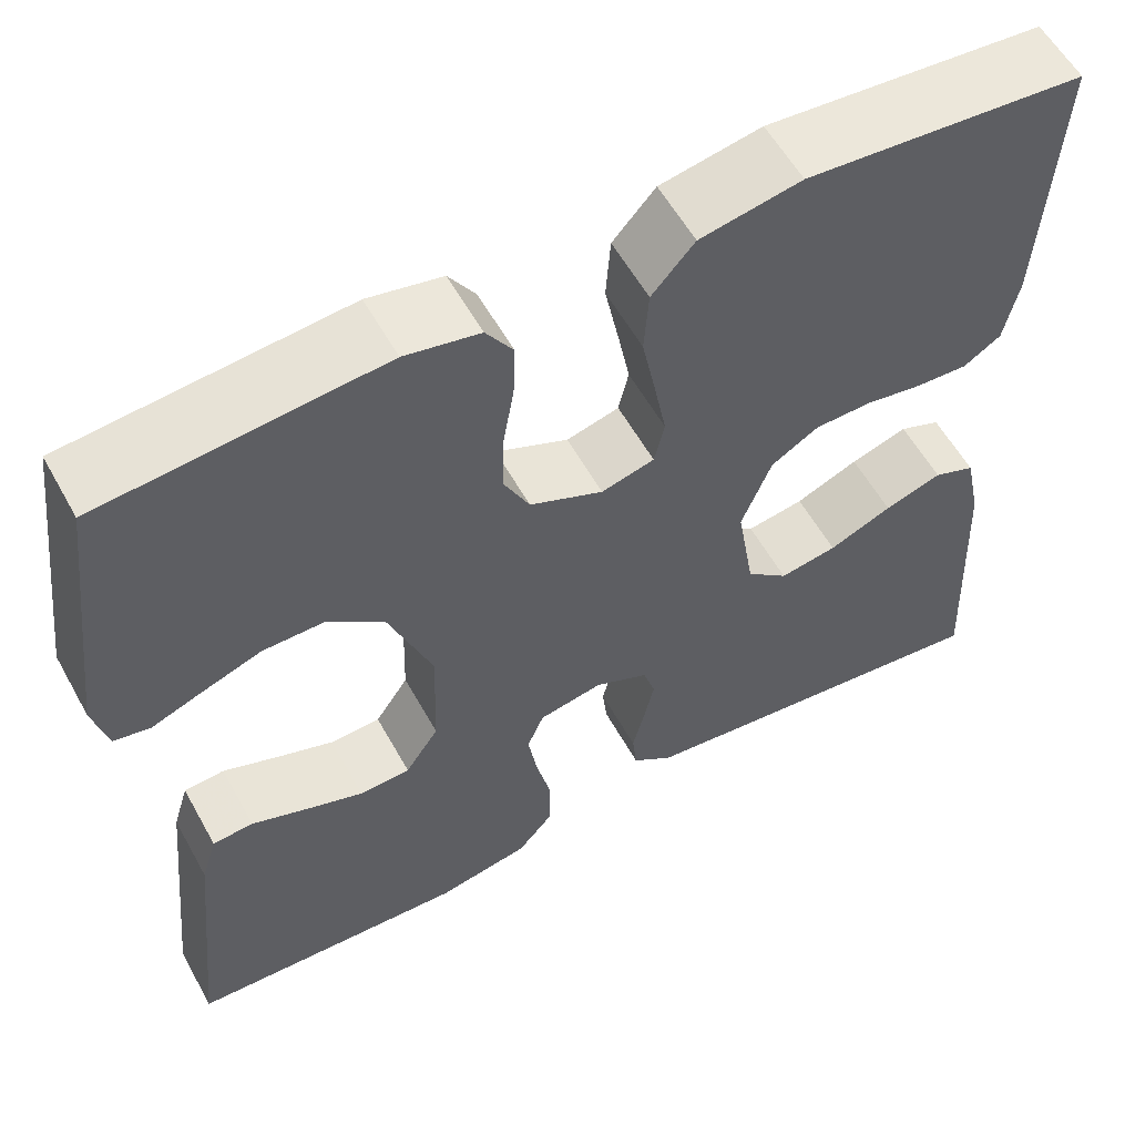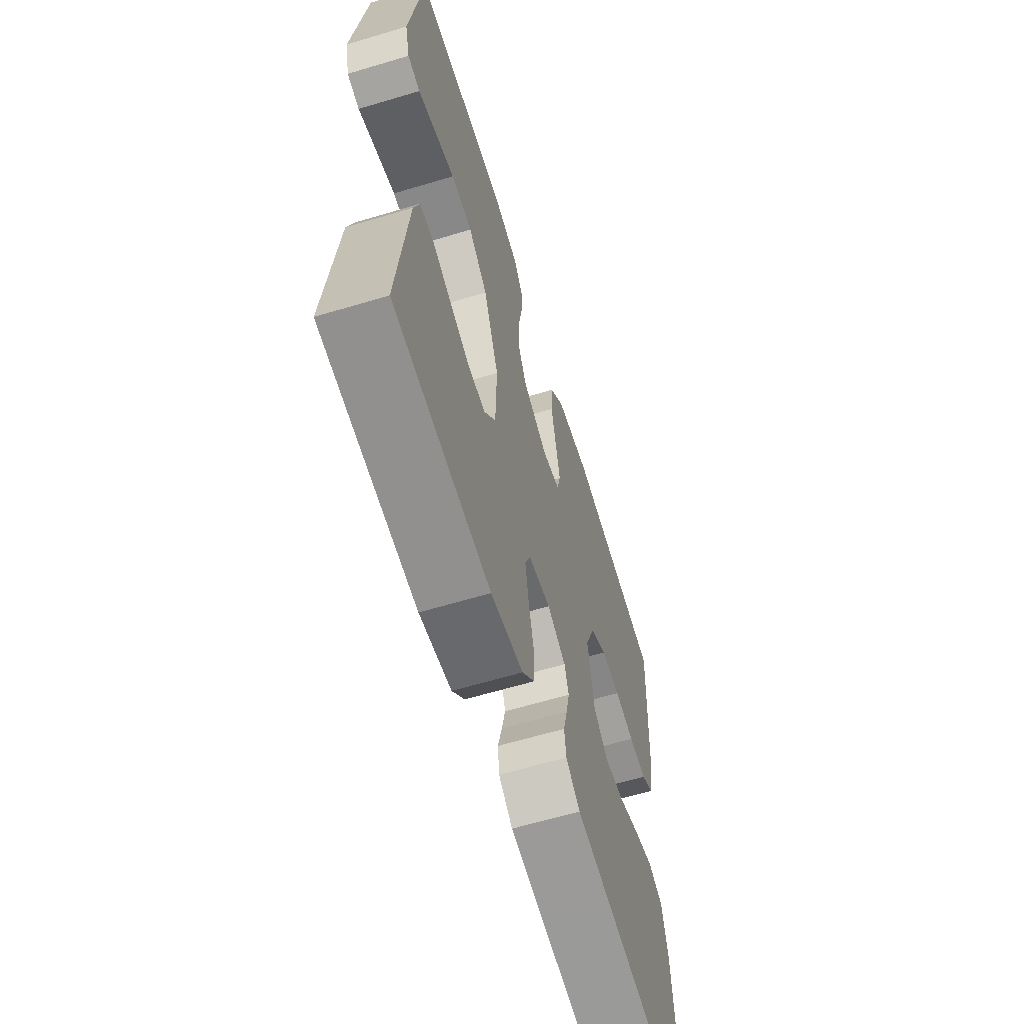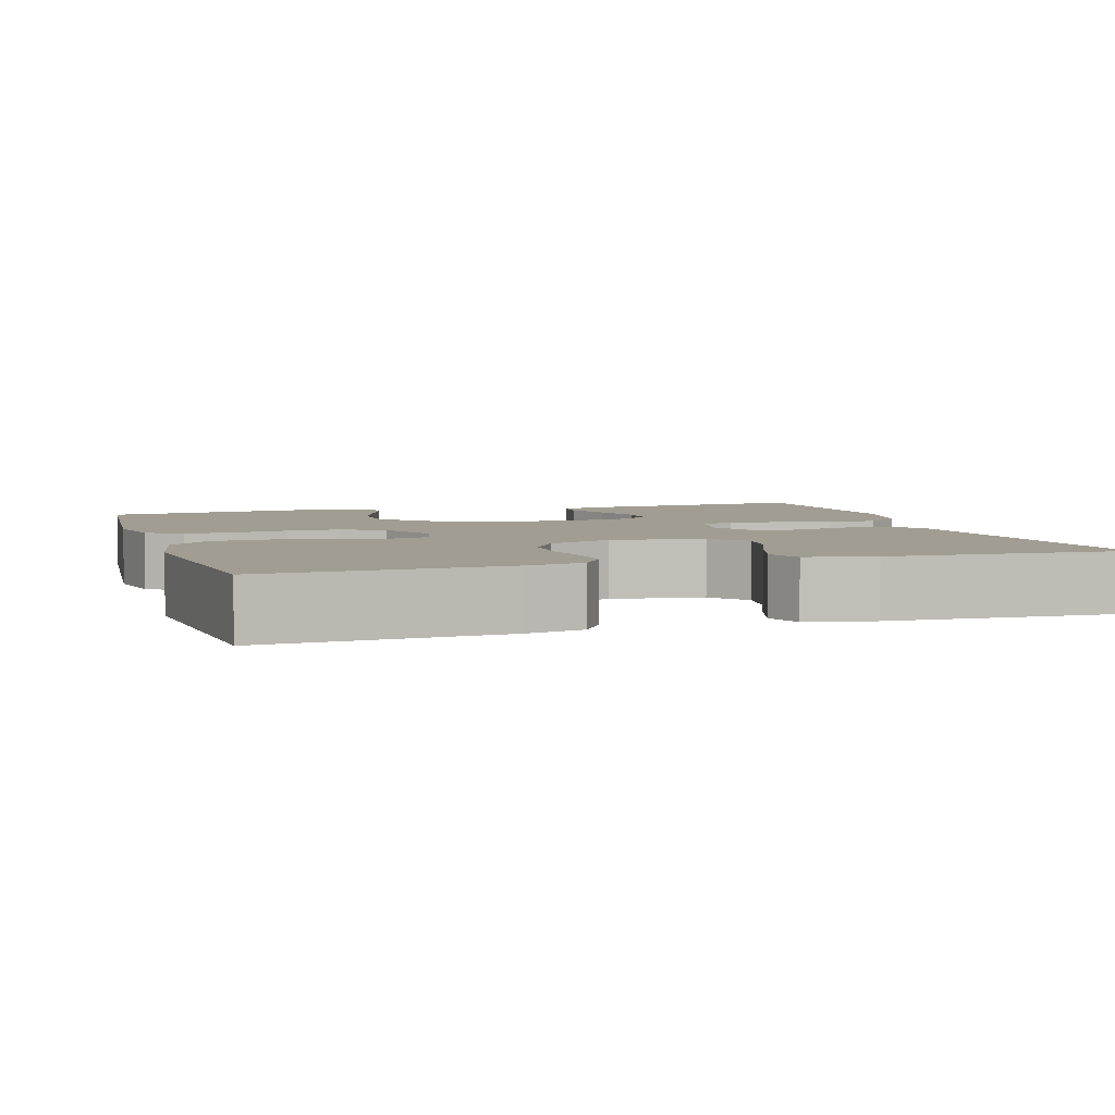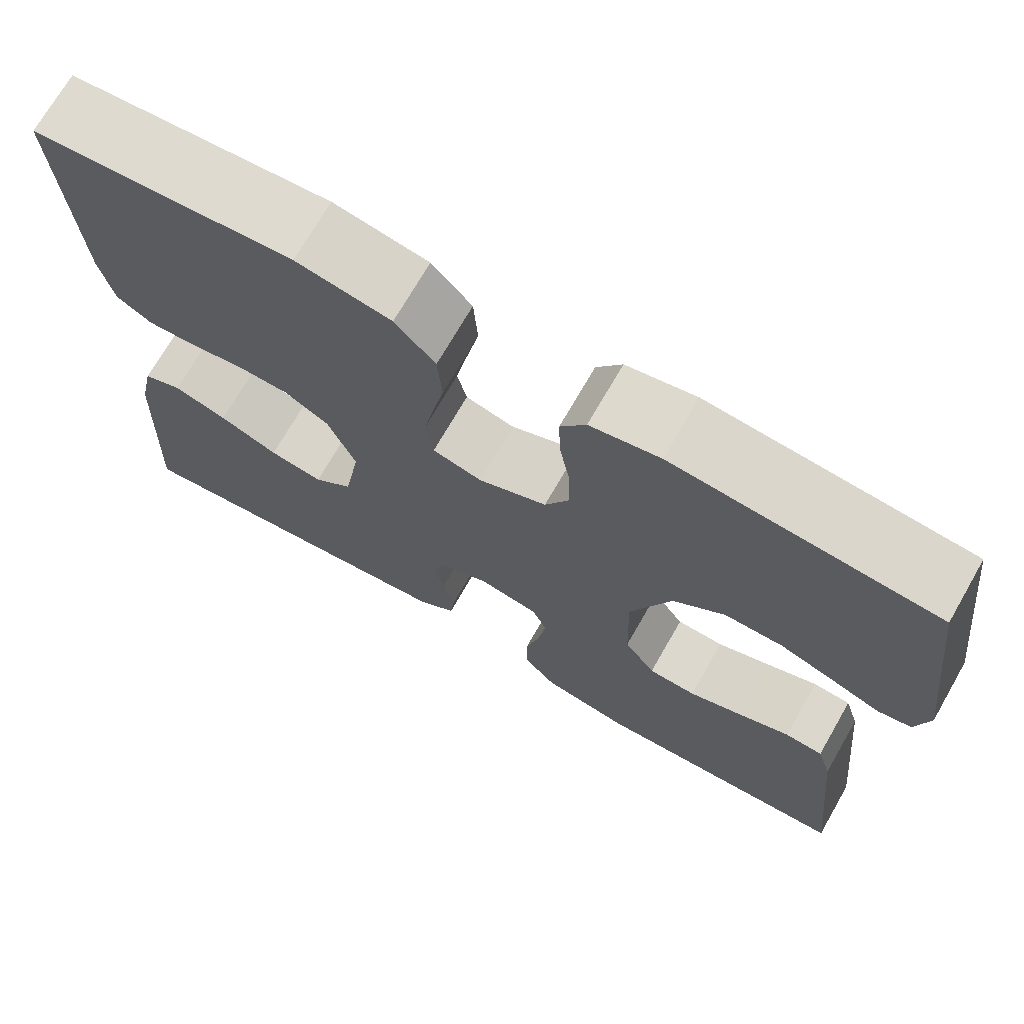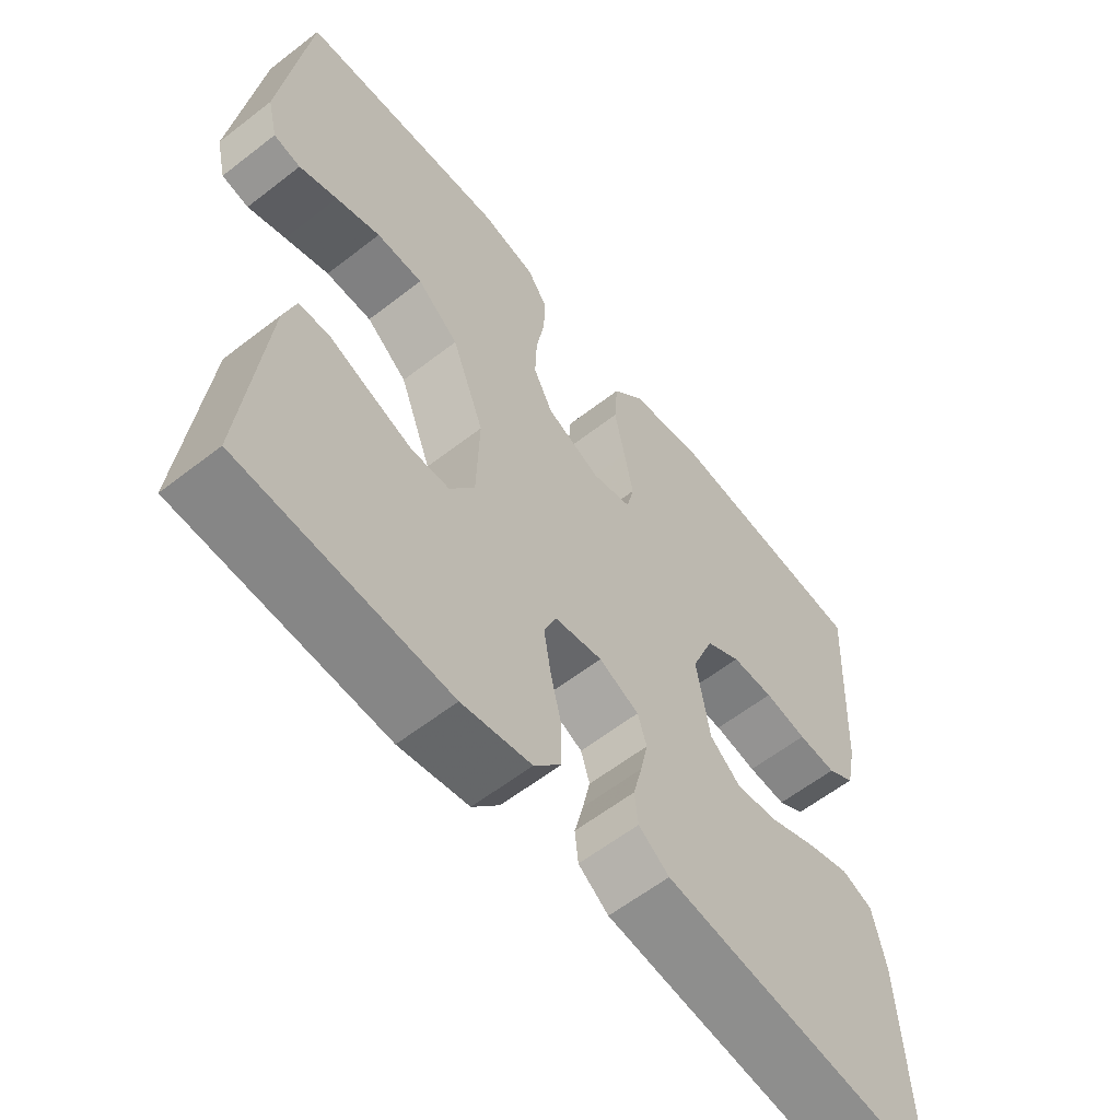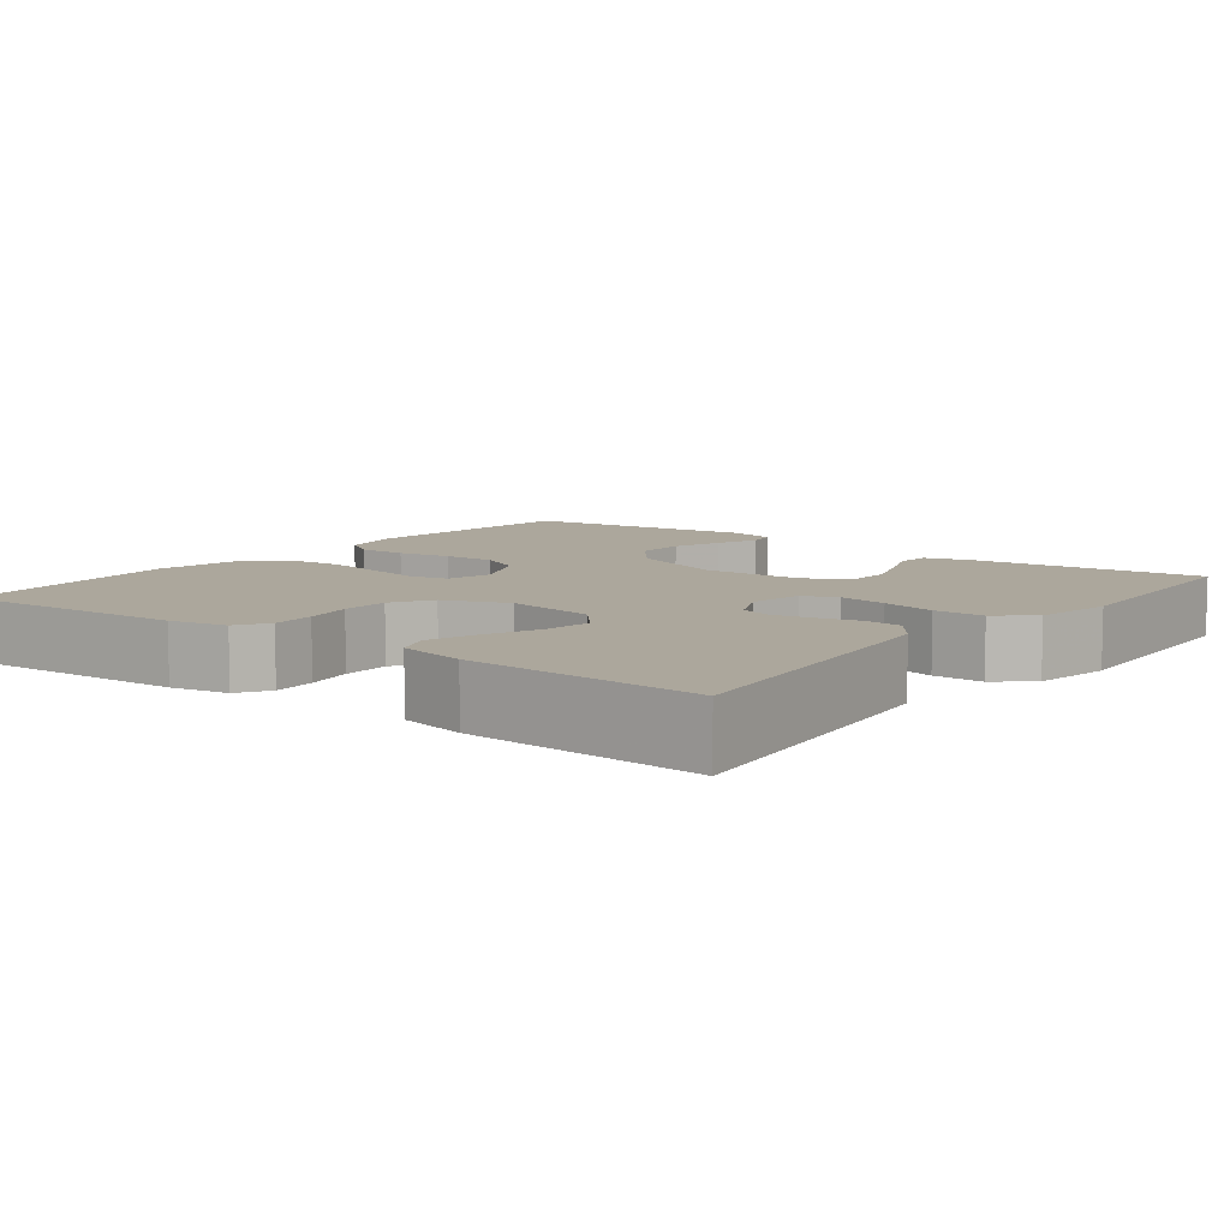
<metadata>
{"format":"obj","ext":"obj","renderer":"f3d","projection":"perspective","resolution":1024,"background":"white","views":[{"elev":57.8,"azim":-28.9,"up":"+Z"},{"elev":-62.9,"azim":-73.1,"up":"+Z"},{"elev":4.6,"azim":72.6,"up":"+Y"},{"elev":71.7,"azim":-150.1,"up":"+Z"},{"elev":-60.0,"azim":-51.5,"up":"+Z"},{"elev":8.3,"azim":127.6,"up":"+Y"}]}
</metadata>
<code>
v -0.5 0.07 0.5
v -0.2 0.07 0.526
v -0.12 0.07 0.509
v -0.091 0.07 0.465
v -0.093 0.07 0.404
v -0.105 0.07 0.335
v -0.107 0.07 0.268
v -0.079 0.07 0.212
v 0 0.07 0.177
v 0.057 0.07 0.192
v 0.068 0.07 0.24
v 0.055 0.07 0.309
v 0.04 0.07 0.385
v 0.045 0.07 0.455
v 0.091 0.07 0.507
v 0.2 0.07 0.527
v 0.5 0.07 0.5
v 0.484 0.07 0.2
v 0.469 0.07 0.126
v 0.429 0.07 0.1
v 0.373 0.07 0.103
v 0.311 0.07 0.114
v 0.25 0.07 0.113
v 0.199 0.07 0.082
v 0.167 0.07 0
v 0.186 0.07 -0.116
v 0.231 0.07 -0.155
v 0.293 0.07 -0.145
v 0.361 0.07 -0.116
v 0.423 0.07 -0.096
v 0.468 0.07 -0.114
v 0.486 0.07 -0.2
v 0.5 0.07 -0.5
v 0.2 0.07 -0.464
v 0.096 0.07 -0.451
v 0.052 0.07 -0.418
v 0.047 0.07 -0.372
v 0.06 0.07 -0.319
v 0.071 0.07 -0.268
v 0.058 0.07 -0.226
v 0 0.07 -0.199
v -0.069 0.07 -0.212
v -0.087 0.07 -0.256
v -0.077 0.07 -0.318
v -0.061 0.07 -0.387
v -0.061 0.07 -0.451
v -0.1 0.07 -0.497
v -0.2 0.07 -0.516
v -0.5 0.07 -0.5
v -0.469 0.07 -0.2
v -0.452 0.07 -0.144
v -0.408 0.07 -0.141
v -0.349 0.07 -0.164
v -0.286 0.07 -0.187
v -0.231 0.07 -0.185
v -0.195 0.07 -0.131
v -0.191 0.07 0
v -0.238 0.07 0.124
v -0.298 0.07 0.173
v -0.365 0.07 0.173
v -0.429 0.07 0.15
v -0.484 0.07 0.129
v -0.523 0.07 0.137
v -0.538 0.07 0.2
v -0.5 0 0.5
v -0.2 0 0.526
v -0.12 0 0.509
v -0.091 0 0.465
v -0.093 0 0.404
v -0.105 0 0.335
v -0.107 0 0.268
v -0.079 0 0.212
v 0 0 0.177
v 0.057 0 0.192
v 0.068 0 0.24
v 0.055 0 0.309
v 0.04 0 0.385
v 0.045 0 0.455
v 0.091 0 0.507
v 0.2 0 0.527
v 0.5 0 0.5
v 0.484 0 0.2
v 0.469 0 0.126
v 0.429 0 0.1
v 0.373 0 0.103
v 0.311 0 0.114
v 0.25 0 0.113
v 0.199 0 0.082
v 0.167 0 0
v 0.186 0 -0.116
v 0.231 0 -0.155
v 0.293 0 -0.145
v 0.361 0 -0.116
v 0.423 0 -0.096
v 0.468 0 -0.114
v 0.486 0 -0.2
v 0.5 0 -0.5
v 0.2 0 -0.464
v 0.096 0 -0.451
v 0.052 0 -0.418
v 0.047 0 -0.372
v 0.06 0 -0.319
v 0.071 0 -0.268
v 0.058 0 -0.226
v 0 0 -0.199
v -0.069 0 -0.212
v -0.087 0 -0.256
v -0.077 0 -0.318
v -0.061 0 -0.387
v -0.061 0 -0.451
v -0.1 0 -0.497
v -0.2 0 -0.516
v -0.5 0 -0.5
v -0.469 0 -0.2
v -0.452 0 -0.144
v -0.408 0 -0.141
v -0.349 0 -0.164
v -0.286 0 -0.187
v -0.231 0 -0.185
v -0.195 0 -0.131
v -0.191 0 0
v -0.238 0 0.124
v -0.298 0 0.173
v -0.365 0 0.173
v -0.429 0 0.15
v -0.484 0 0.129
v -0.523 0 0.137
v -0.538 0 0.2
f 61 62 63 64
f 60 61 64 1
f 59 60 1 2
f 58 59 2 3
f 57 58 3 4
f 56 57 4 5
f 50 51 52 53
f 50 53 54
f 49 50 54 55
f 47 48 49 55
f 44 45 46 47
f 43 44 47 55
f 35 36 37 38
f 35 38 39
f 34 35 39
f 33 34 39 40
f 31 32 33 40
f 28 29 30 31
f 19 20 21 22
f 19 22 23
f 18 19 23
f 17 18 23
f 16 17 23 24
f 12 13 14 15
f 11 12 15 16
f 10 11 16 24
f 56 5 6
f 56 6 7
f 42 43 55 56
f 41 42 56 7
f 28 31 40 41
f 27 28 41
f 26 27 41
f 25 26 41
f 9 10 24 25
f 8 9 25 41
f 7 8 41
f 128 127 126 125
f 65 128 125 124
f 66 65 124 123
f 67 66 123 122
f 68 67 122 121
f 69 68 121 120
f 117 116 115 114
f 118 117 114
f 119 118 114 113
f 119 113 112 111
f 111 110 109 108
f 119 111 108 107
f 102 101 100 99
f 103 102 99
f 103 99 98
f 104 103 98 97
f 104 97 96 95
f 95 94 93 92
f 86 85 84 83
f 87 86 83
f 87 83 82
f 87 82 81
f 88 87 81 80
f 79 78 77 76
f 80 79 76 75
f 88 80 75 74
f 70 69 120
f 71 70 120
f 120 119 107 106
f 71 120 106 105
f 105 104 95 92
f 105 92 91
f 105 91 90
f 105 90 89
f 89 88 74 73
f 105 89 73 72
f 105 72 71
f 1 65 66 2
f 2 66 67 3
f 3 67 68 4
f 4 68 69 5
f 5 69 70 6
f 6 70 71 7
f 7 71 72 8
f 8 72 73 9
f 9 73 74 10
f 10 74 75 11
f 11 75 76 12
f 12 76 77 13
f 13 77 78 14
f 14 78 79 15
f 15 79 80 16
f 16 80 81 17
f 17 81 82 18
f 18 82 83 19
f 19 83 84 20
f 20 84 85 21
f 21 85 86 22
f 22 86 87 23
f 23 87 88 24
f 24 88 89 25
f 25 89 90 26
f 26 90 91 27
f 27 91 92 28
f 28 92 93 29
f 29 93 94 30
f 30 94 95 31
f 31 95 96 32
f 32 96 97 33
f 33 97 98 34
f 34 98 99 35
f 35 99 100 36
f 36 100 101 37
f 37 101 102 38
f 38 102 103 39
f 39 103 104 40
f 40 104 105 41
f 41 105 106 42
f 42 106 107 43
f 43 107 108 44
f 44 108 109 45
f 45 109 110 46
f 46 110 111 47
f 47 111 112 48
f 48 112 113 49
f 49 113 114 50
f 50 114 115 51
f 51 115 116 52
f 52 116 117 53
f 53 117 118 54
f 54 118 119 55
f 55 119 120 56
f 56 120 121 57
f 57 121 122 58
f 58 122 123 59
f 59 123 124 60
f 60 124 125 61
f 61 125 126 62
f 62 126 127 63
f 63 127 128 64
f 64 128 65 1

</code>
